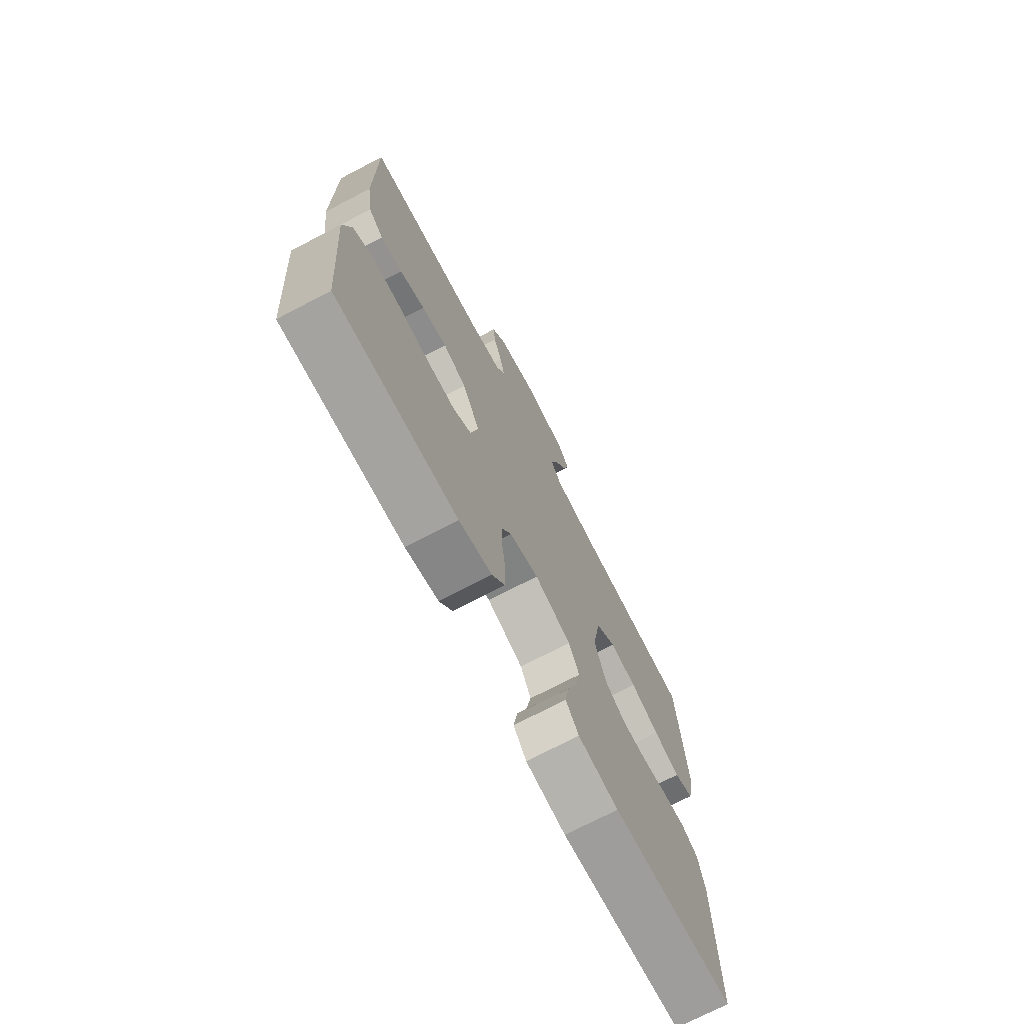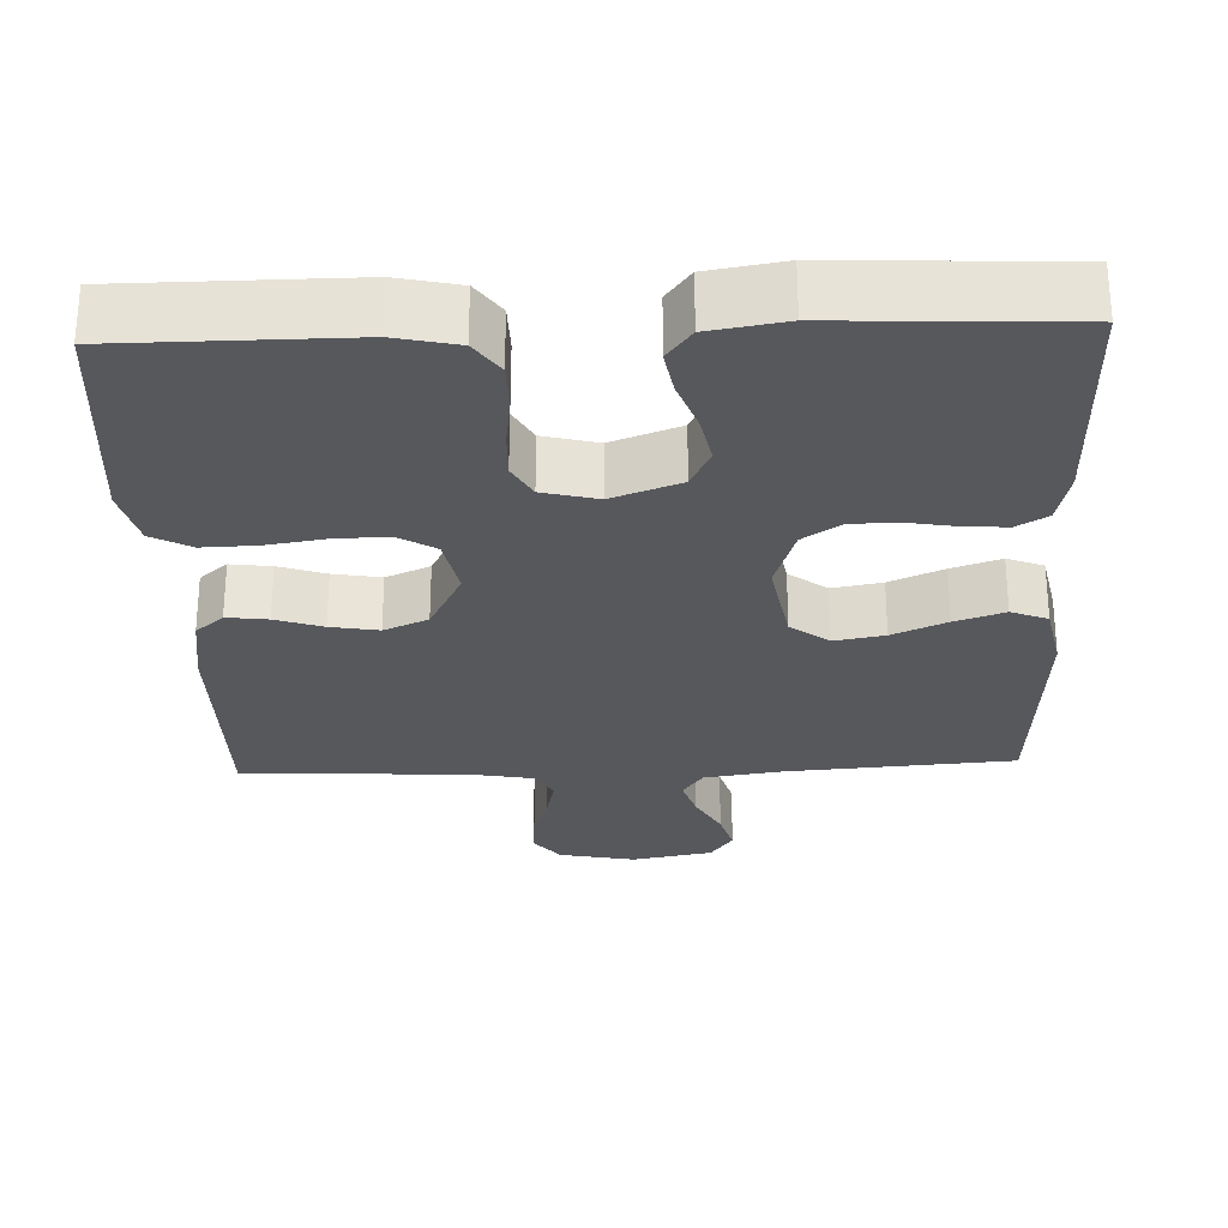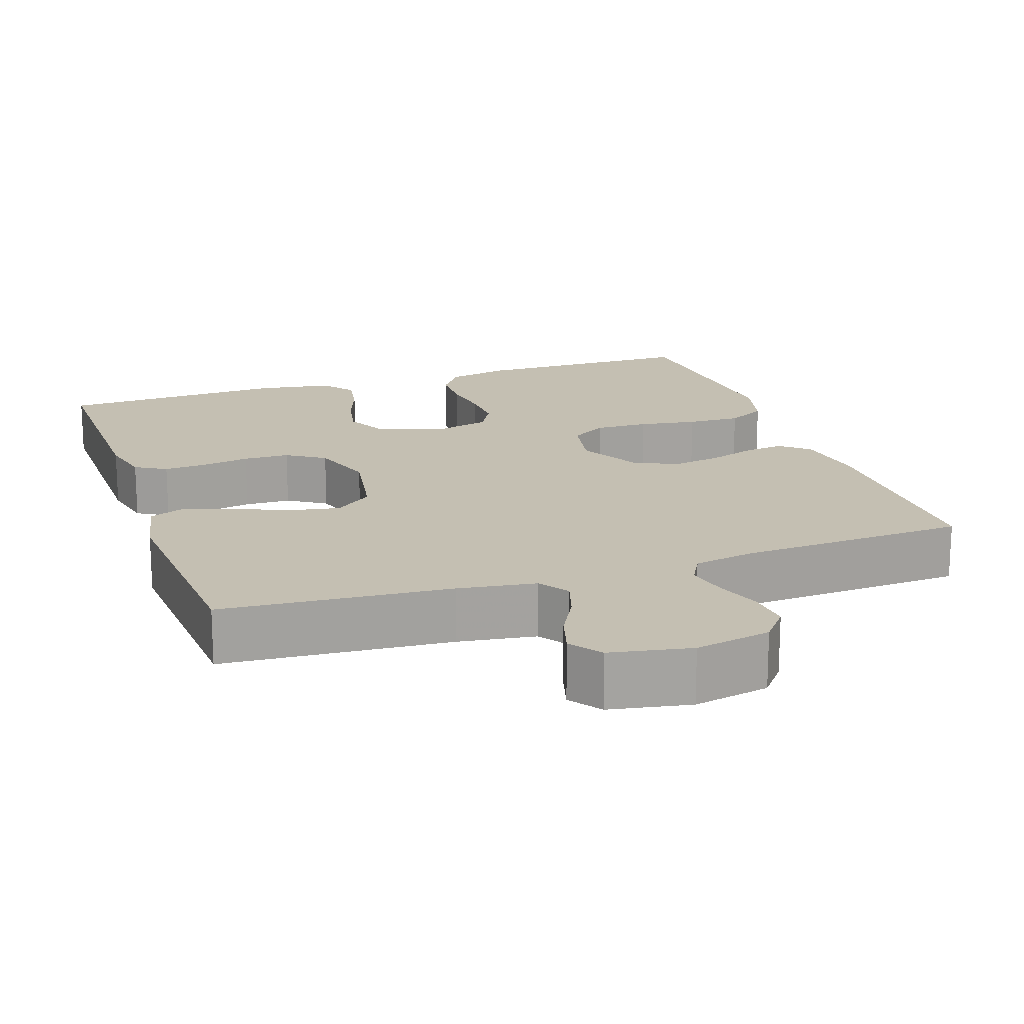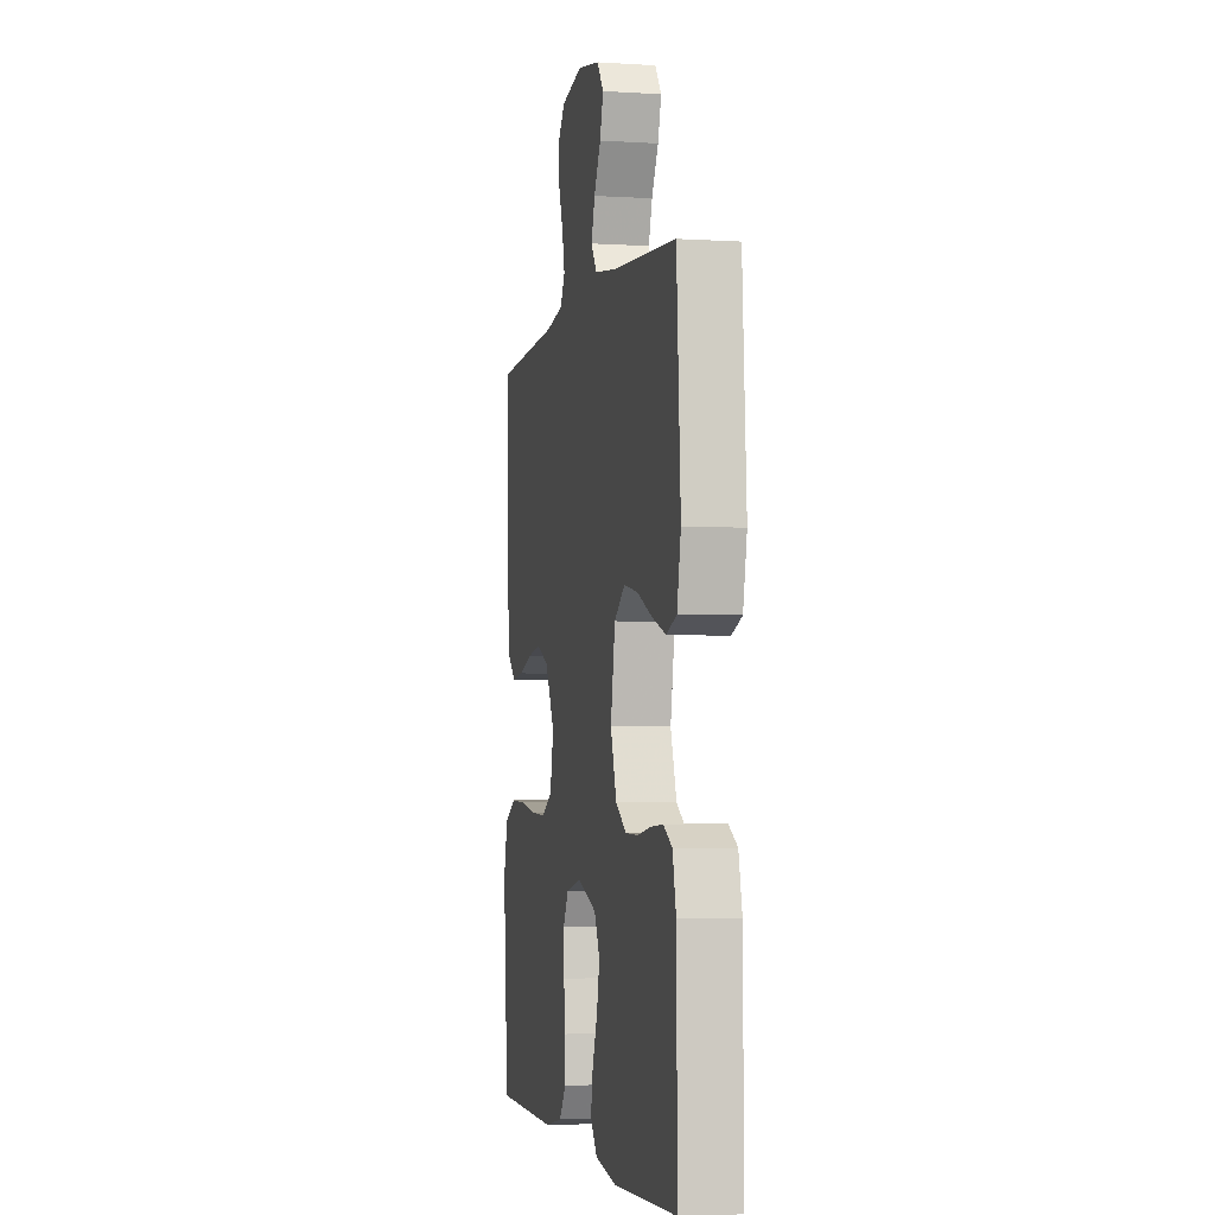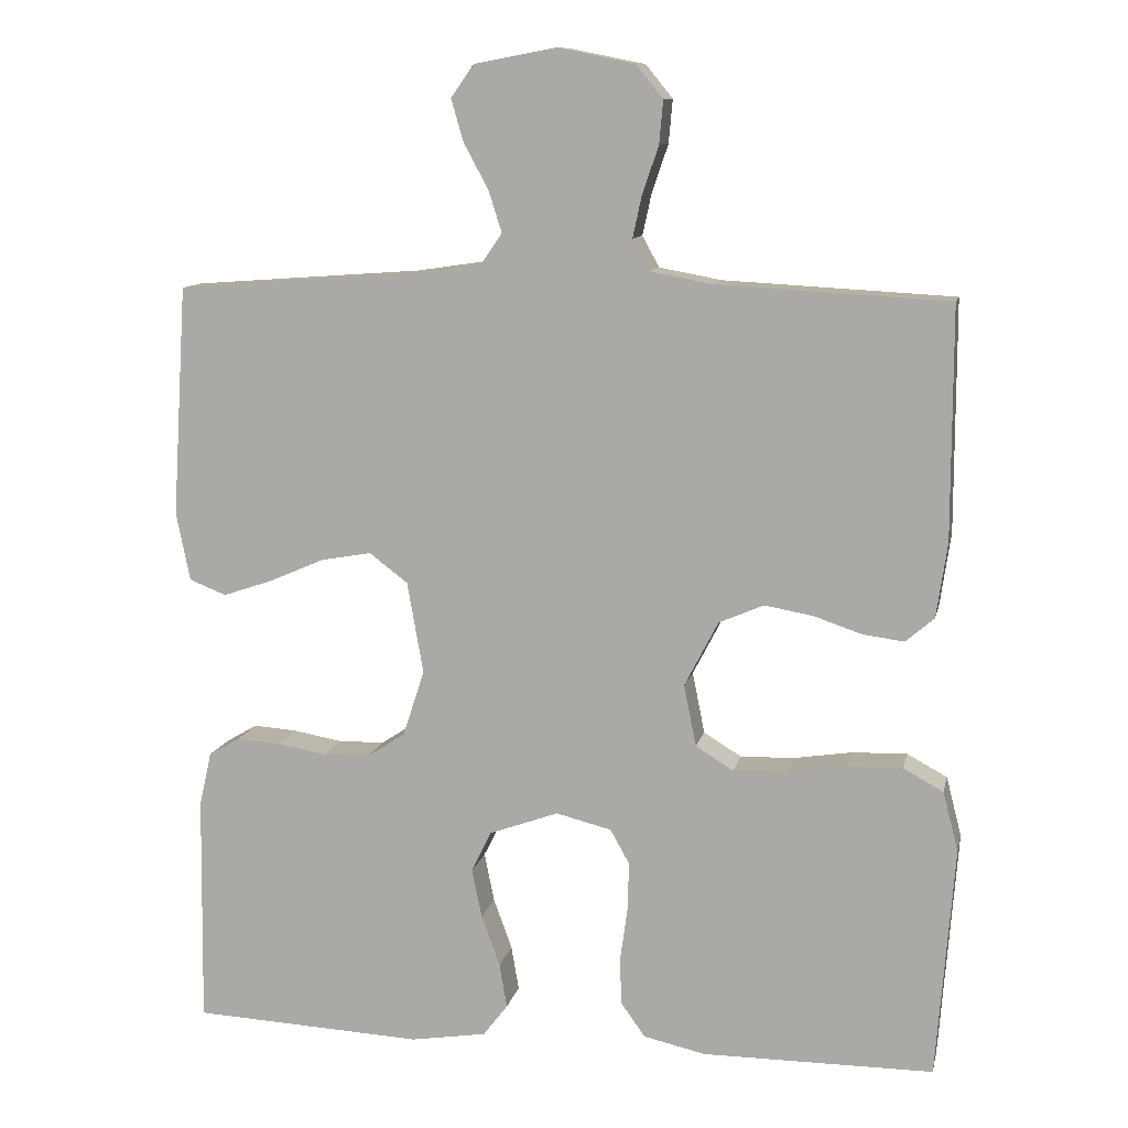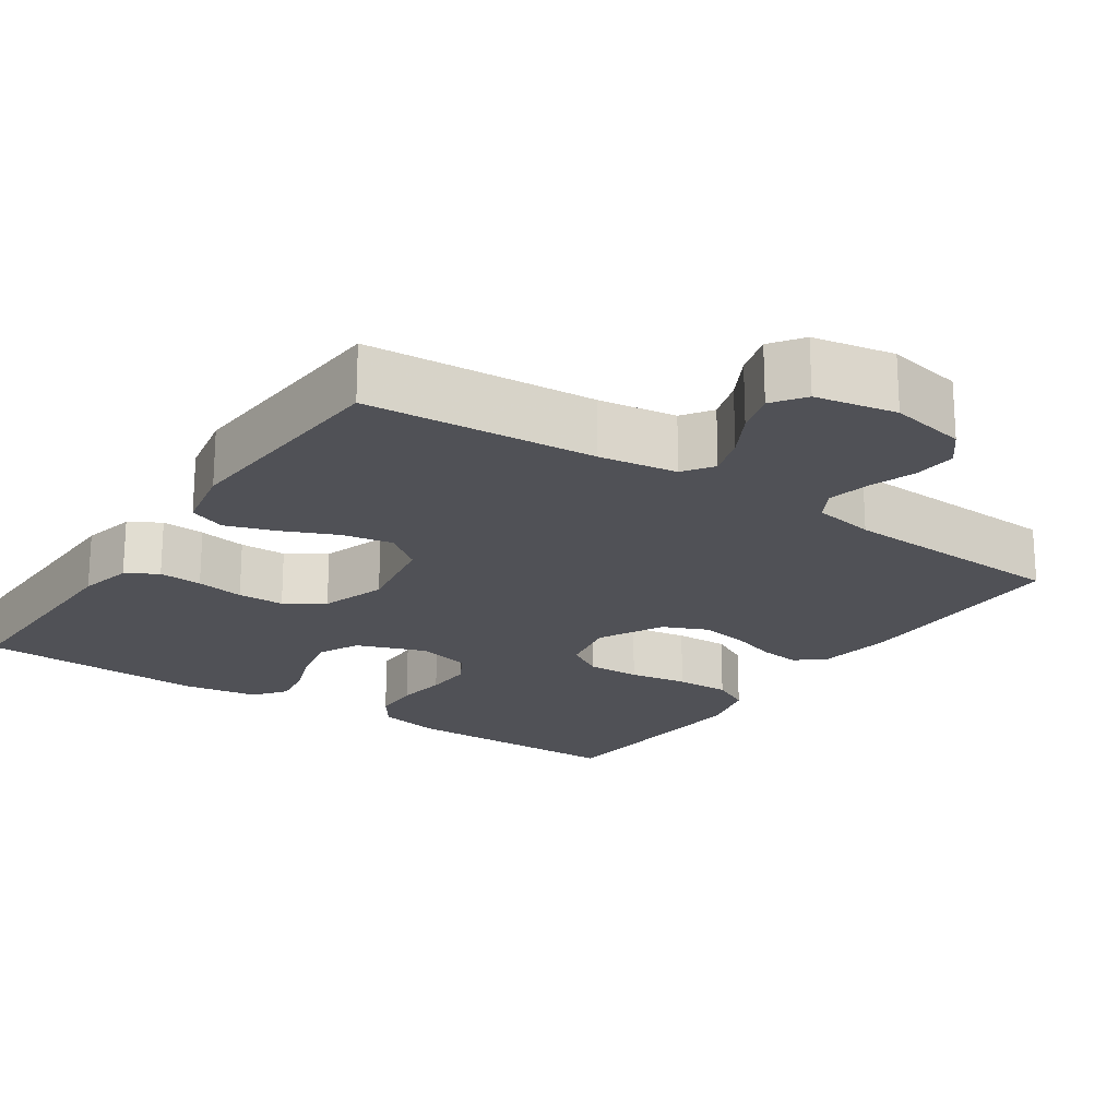
<metadata>
{"format":"obj","ext":"obj","renderer":"f3d","projection":"perspective","resolution":1024,"background":"white","views":[{"elev":-72.7,"azim":117.6,"up":"+Z"},{"elev":-27.8,"azim":-177.8,"up":"+Y"},{"elev":17.6,"azim":-18.9,"up":"+Y"},{"elev":-3.2,"azim":-102.1,"up":"+Z"},{"elev":11.0,"azim":12.1,"up":"+Z"},{"elev":-20.4,"azim":-34.1,"up":"+Y"}]}
</metadata>
<code>
v 0.5 0.07 -0.5
v 0.2 0.07 -0.501
v 0.119 0.07 -0.483
v 0.087 0.07 -0.438
v 0.086 0.07 -0.375
v 0.095 0.07 -0.308
v 0.097 0.07 -0.245
v 0.072 0.07 -0.2
v 0 0.07 -0.182
v -0.09 0.07 -0.215
v -0.116 0.07 -0.268
v -0.103 0.07 -0.332
v -0.079 0.07 -0.398
v -0.069 0.07 -0.456
v -0.101 0.07 -0.498
v -0.2 0.07 -0.514
v -0.5 0.07 -0.5
v -0.496 0.07 -0.2
v -0.48 0.07 -0.129
v -0.439 0.07 -0.105
v -0.382 0.07 -0.109
v -0.319 0.07 -0.12
v -0.258 0.07 -0.119
v -0.208 0.07 -0.086
v -0.18 0.07 0
v -0.201 0.07 0.119
v -0.251 0.07 0.157
v -0.317 0.07 0.145
v -0.388 0.07 0.114
v -0.453 0.07 0.092
v -0.501 0.07 0.111
v -0.519 0.07 0.2
v -0.5 0.07 0.5
v -0.2 0.07 0.522
v -0.098 0.07 0.537
v -0.071 0.07 0.576
v -0.088 0.07 0.63
v -0.12 0.07 0.689
v -0.136 0.07 0.744
v -0.106 0.07 0.786
v 0 0.07 0.806
v 0.1 0.07 0.786
v 0.135 0.07 0.743
v 0.13 0.07 0.687
v 0.109 0.07 0.626
v 0.097 0.07 0.571
v 0.119 0.07 0.531
v 0.2 0.07 0.516
v 0.5 0.07 0.5
v 0.5 0.07 0.2
v 0.486 0.07 0.103
v 0.449 0.07 0.071
v 0.395 0.07 0.078
v 0.333 0.07 0.099
v 0.27 0.07 0.11
v 0.212 0.07 0.085
v 0.168 0.07 0
v 0.184 0.07 -0.08
v 0.233 0.07 -0.11
v 0.303 0.07 -0.108
v 0.38 0.07 -0.096
v 0.451 0.07 -0.094
v 0.503 0.07 -0.122
v 0.523 0.07 -0.2
v 0.5 0 -0.5
v 0.2 0 -0.501
v 0.119 0 -0.483
v 0.087 0 -0.438
v 0.086 0 -0.375
v 0.095 0 -0.308
v 0.097 0 -0.245
v 0.072 0 -0.2
v 0 0 -0.182
v -0.09 0 -0.215
v -0.116 0 -0.268
v -0.103 0 -0.332
v -0.079 0 -0.398
v -0.069 0 -0.456
v -0.101 0 -0.498
v -0.2 0 -0.514
v -0.5 0 -0.5
v -0.496 0 -0.2
v -0.48 0 -0.129
v -0.439 0 -0.105
v -0.382 0 -0.109
v -0.319 0 -0.12
v -0.258 0 -0.119
v -0.208 0 -0.086
v -0.18 0 0
v -0.201 0 0.119
v -0.251 0 0.157
v -0.317 0 0.145
v -0.388 0 0.114
v -0.453 0 0.092
v -0.501 0 0.111
v -0.519 0 0.2
v -0.5 0 0.5
v -0.2 0 0.522
v -0.098 0 0.537
v -0.071 0 0.576
v -0.088 0 0.63
v -0.12 0 0.689
v -0.136 0 0.744
v -0.106 0 0.786
v 0 0 0.806
v 0.1 0 0.786
v 0.135 0 0.743
v 0.13 0 0.687
v 0.109 0 0.626
v 0.097 0 0.571
v 0.119 0 0.531
v 0.2 0 0.516
v 0.5 0 0.5
v 0.5 0 0.2
v 0.486 0 0.103
v 0.449 0 0.071
v 0.395 0 0.078
v 0.333 0 0.099
v 0.27 0 0.11
v 0.212 0 0.085
v 0.168 0 0
v 0.184 0 -0.08
v 0.233 0 -0.11
v 0.303 0 -0.108
v 0.38 0 -0.096
v 0.451 0 -0.094
v 0.503 0 -0.122
v 0.523 0 -0.2
f 60 61 62 63
f 59 60 63 64
f 51 52 53 54
f 51 54 55
f 48 49 50 51
f 47 48 51 55
f 46 47 55 56
f 42 43 44 45
f 42 45 46
f 41 42 46
f 37 38 39 40
f 36 37 40 41
f 31 32 33 34
f 31 34 35
f 28 29 30 31
f 28 31 35
f 27 28 35 36
f 19 20 21 22
f 19 22 23
f 18 19 23
f 17 18 23
f 16 17 23 24
f 12 13 14 15
f 11 12 15 16
f 3 4 5 6
f 3 6 7
f 2 3 7
f 59 64 1 2
f 58 59 2 7
f 57 58 7 8
f 41 46 56 57
f 36 41 57 8
f 26 27 36
f 25 26 36 8
f 11 16 24 25
f 10 11 25
f 9 10 25
f 8 9 25
f 127 126 125 124
f 128 127 124 123
f 118 117 116 115
f 119 118 115
f 115 114 113 112
f 119 115 112 111
f 120 119 111 110
f 109 108 107 106
f 110 109 106
f 110 106 105
f 104 103 102 101
f 105 104 101 100
f 98 97 96 95
f 99 98 95
f 95 94 93 92
f 99 95 92
f 100 99 92 91
f 86 85 84 83
f 87 86 83
f 87 83 82
f 87 82 81
f 88 87 81 80
f 79 78 77 76
f 80 79 76 75
f 70 69 68 67
f 71 70 67
f 71 67 66
f 66 65 128 123
f 71 66 123 122
f 72 71 122 121
f 121 120 110 105
f 72 121 105 100
f 100 91 90
f 72 100 90 89
f 89 88 80 75
f 89 75 74
f 89 74 73
f 89 73 72
f 1 65 66 2
f 2 66 67 3
f 3 67 68 4
f 4 68 69 5
f 5 69 70 6
f 6 70 71 7
f 7 71 72 8
f 8 72 73 9
f 9 73 74 10
f 10 74 75 11
f 11 75 76 12
f 12 76 77 13
f 13 77 78 14
f 14 78 79 15
f 15 79 80 16
f 16 80 81 17
f 17 81 82 18
f 18 82 83 19
f 19 83 84 20
f 20 84 85 21
f 21 85 86 22
f 22 86 87 23
f 23 87 88 24
f 24 88 89 25
f 25 89 90 26
f 26 90 91 27
f 27 91 92 28
f 28 92 93 29
f 29 93 94 30
f 30 94 95 31
f 31 95 96 32
f 32 96 97 33
f 33 97 98 34
f 34 98 99 35
f 35 99 100 36
f 36 100 101 37
f 37 101 102 38
f 38 102 103 39
f 39 103 104 40
f 40 104 105 41
f 41 105 106 42
f 42 106 107 43
f 43 107 108 44
f 44 108 109 45
f 45 109 110 46
f 46 110 111 47
f 47 111 112 48
f 48 112 113 49
f 49 113 114 50
f 50 114 115 51
f 51 115 116 52
f 52 116 117 53
f 53 117 118 54
f 54 118 119 55
f 55 119 120 56
f 56 120 121 57
f 57 121 122 58
f 58 122 123 59
f 59 123 124 60
f 60 124 125 61
f 61 125 126 62
f 62 126 127 63
f 63 127 128 64
f 64 128 65 1

</code>
